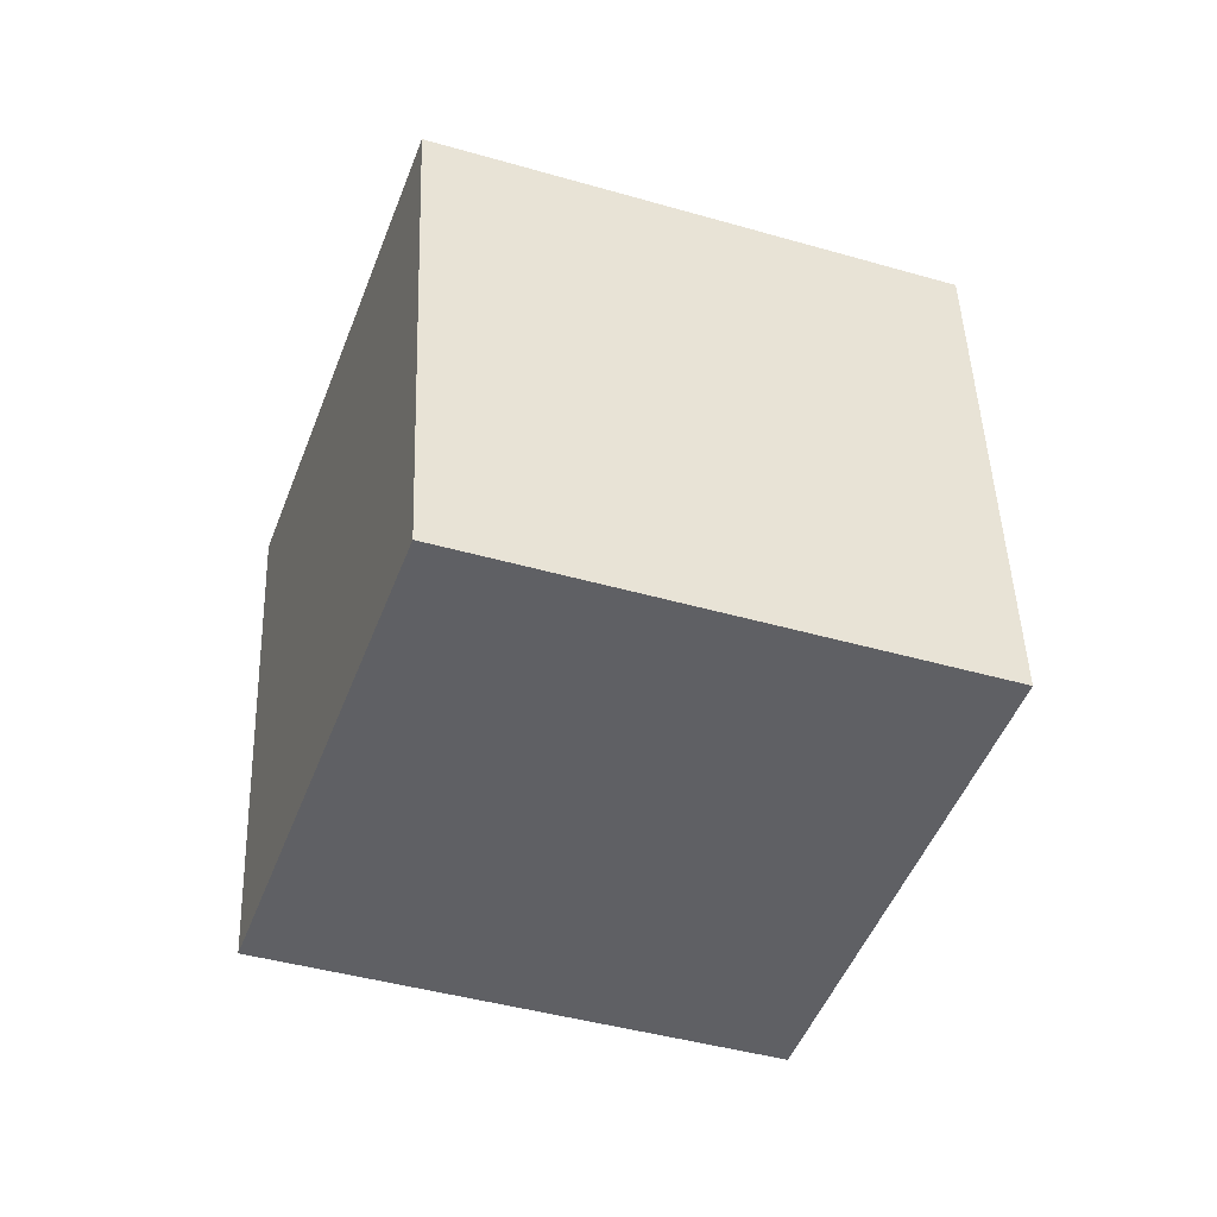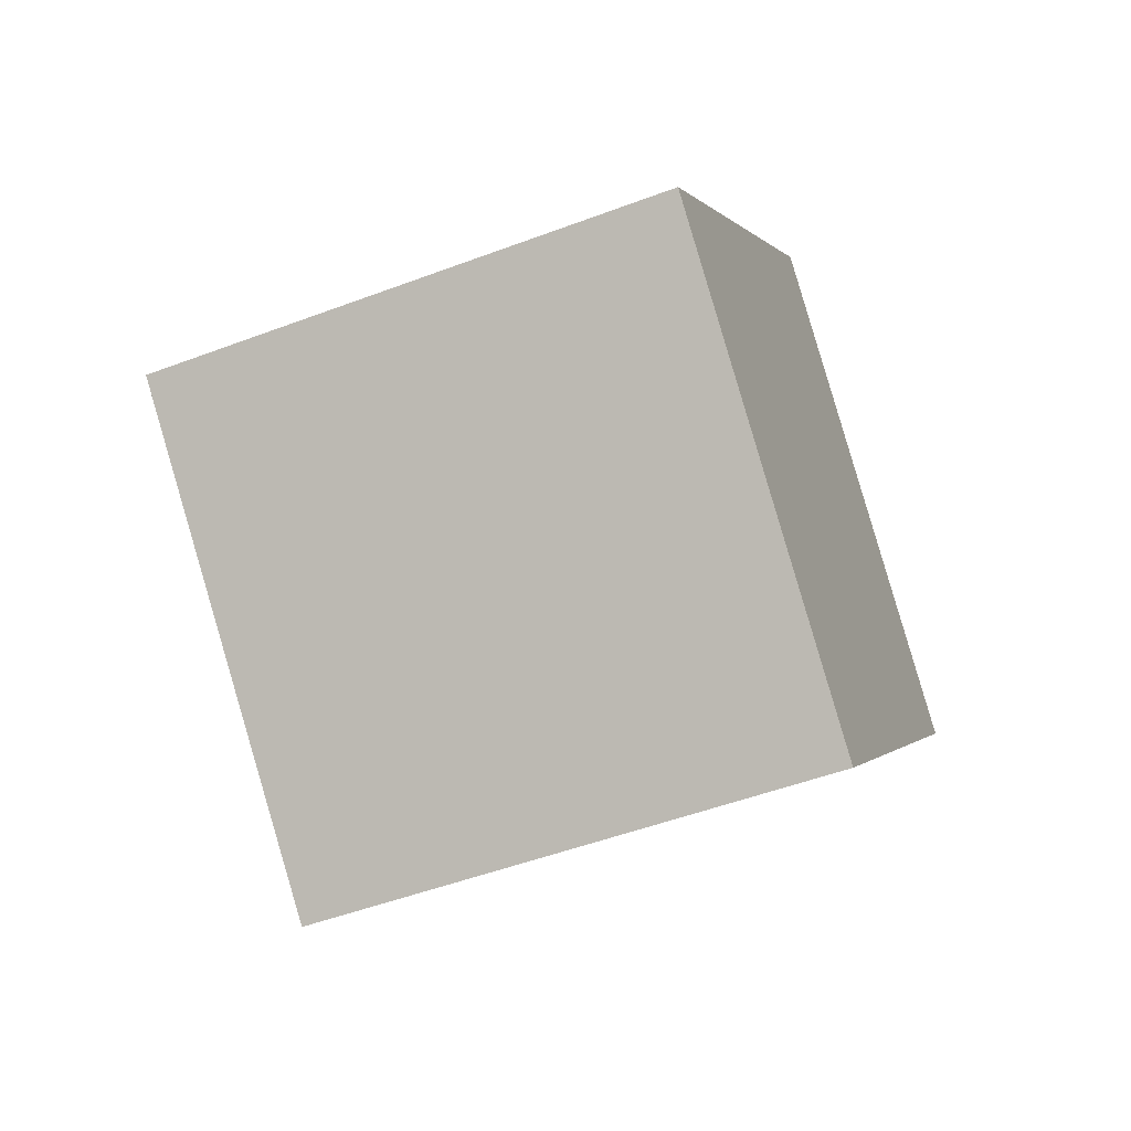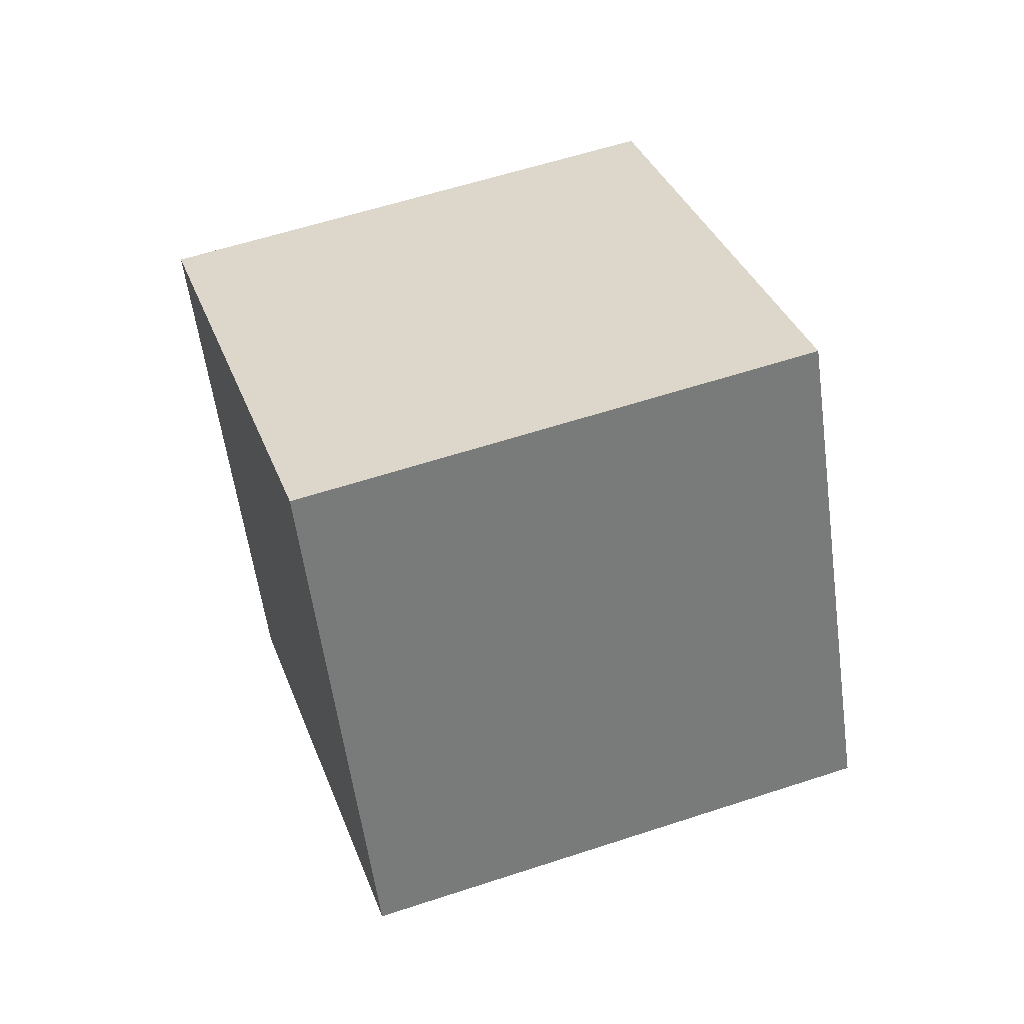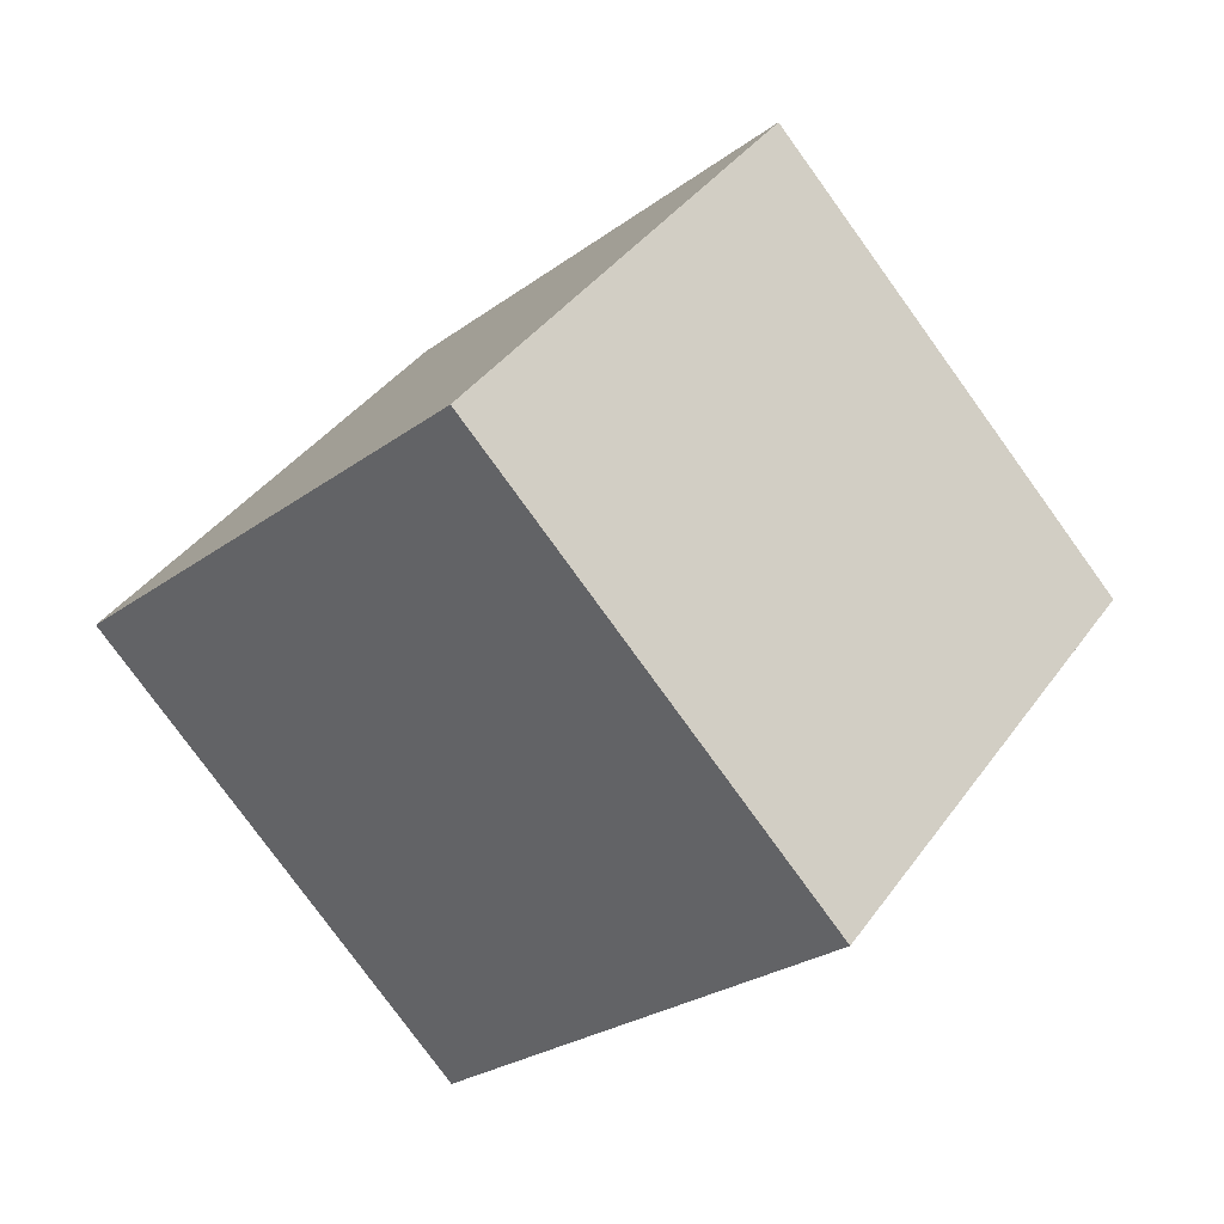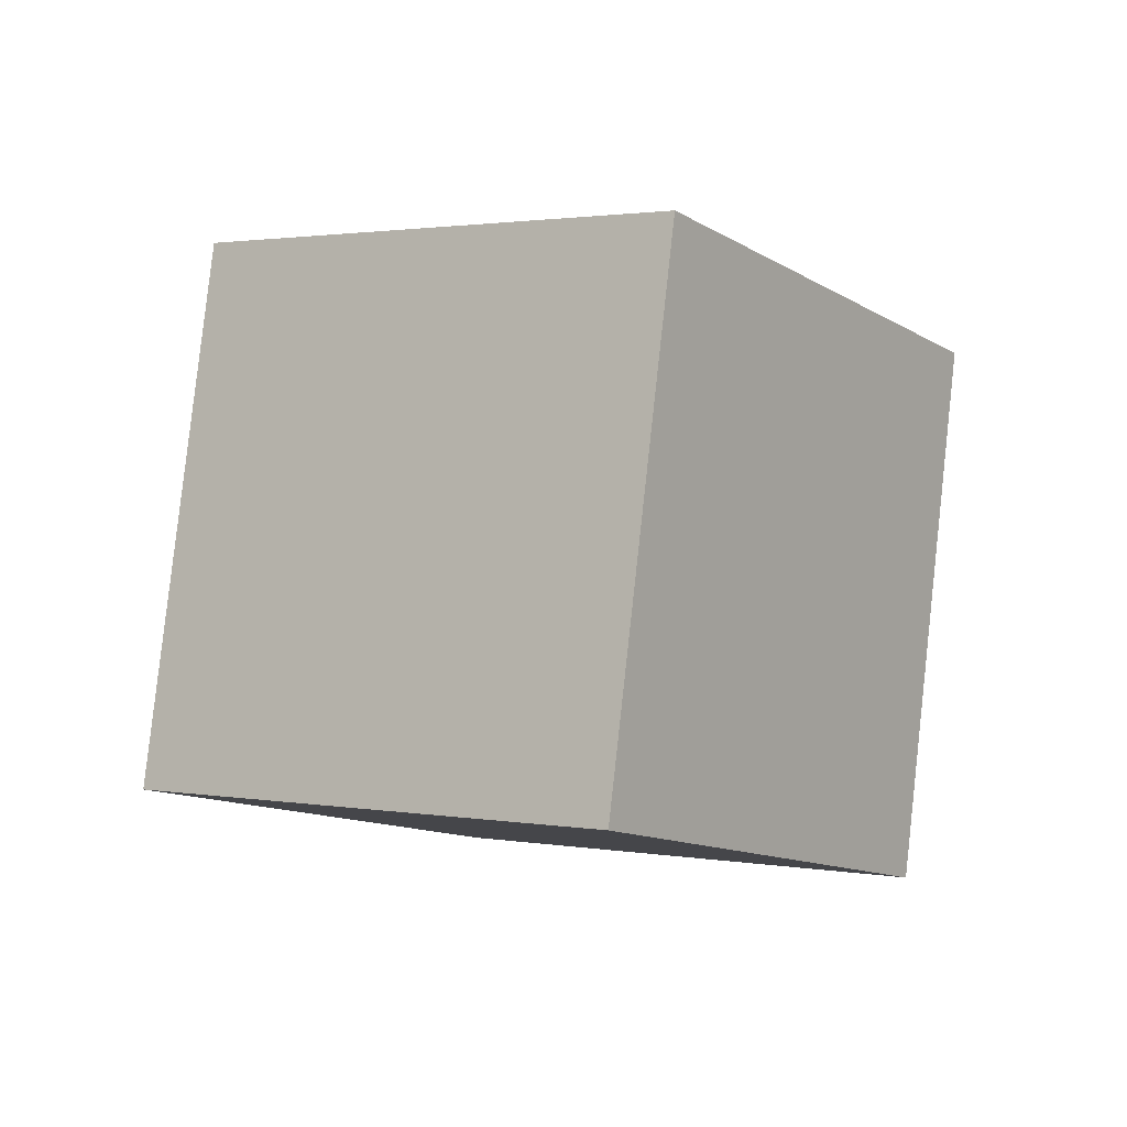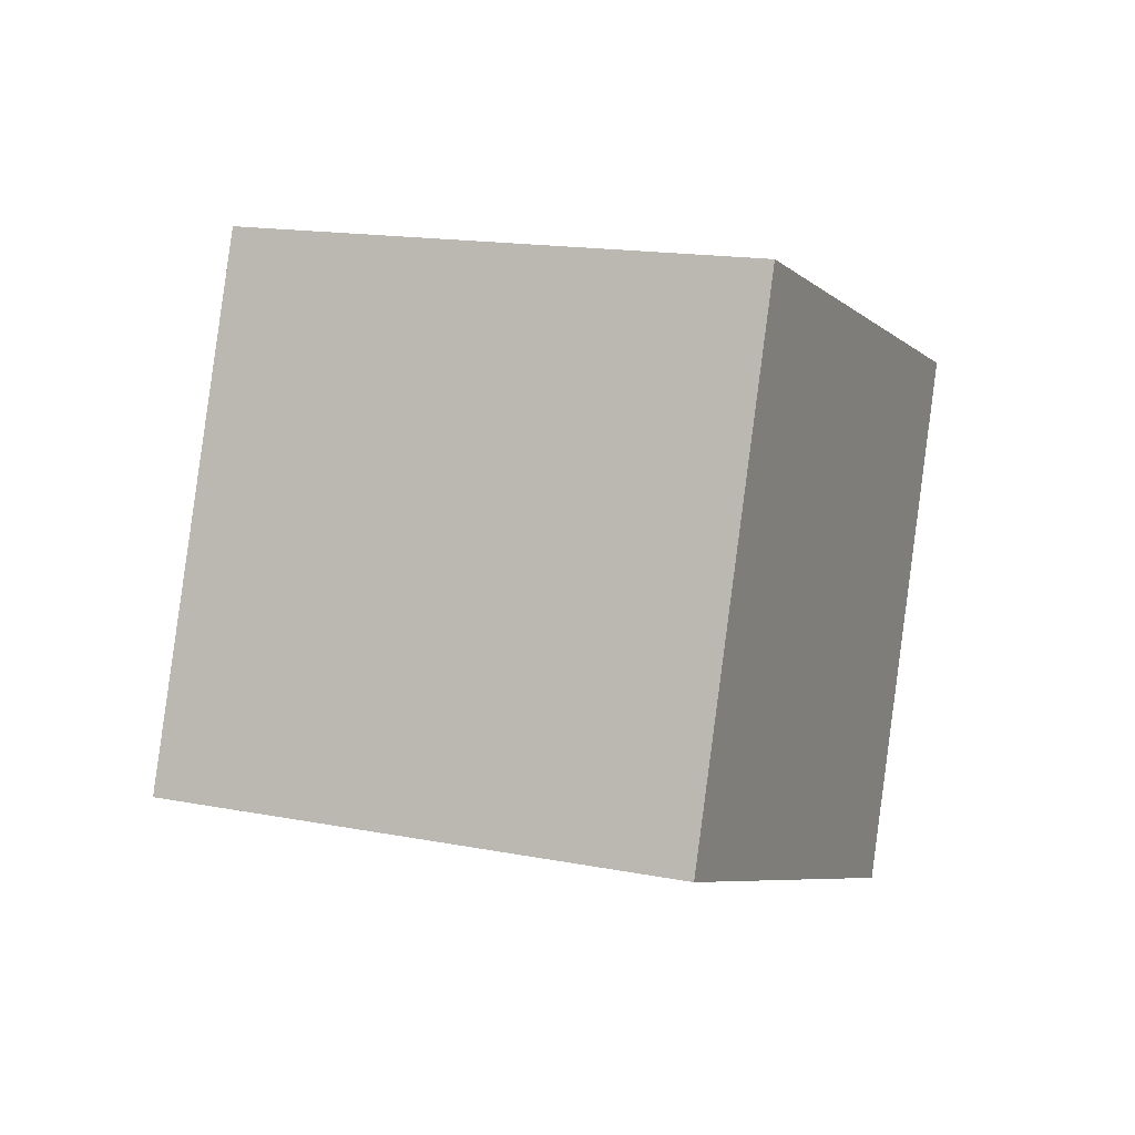
<metadata>
{"format":"obj","ext":"obj","renderer":"f3d","projection":"perspective","resolution":1024,"background":"white","views":[{"elev":-26.9,"azim":-75.0,"up":"+Y"},{"elev":4.4,"azim":-130.1,"up":"+Y"},{"elev":-51.0,"azim":-138.1,"up":"+Y"},{"elev":-70.1,"azim":18.5,"up":"+Z"},{"elev":76.0,"azim":168.7,"up":"+Z"},{"elev":31.0,"azim":-84.6,"up":"+Z"}]}
</metadata>
<code>
o Cube.058_Cube.1019
v -0.6604 0.5672 -1.156
v -1.909 1.073 -0.2542
v 0.2514 0.4393 0.1783
v -0.9972 0.9452 1.08
v -1.148 -0.9677 -0.97
v -2.397 -0.4619 -0.06816
v -0.236 -1.096 0.3644
v -1.485 -0.5898 1.266
f 2 3 1
f 4 7 3
f 8 5 7
f 6 1 5
f 7 1 3
f 4 6 8
f 2 4 3
f 4 8 7
f 8 6 5
f 6 2 1
f 7 5 1
f 4 2 6

</code>
